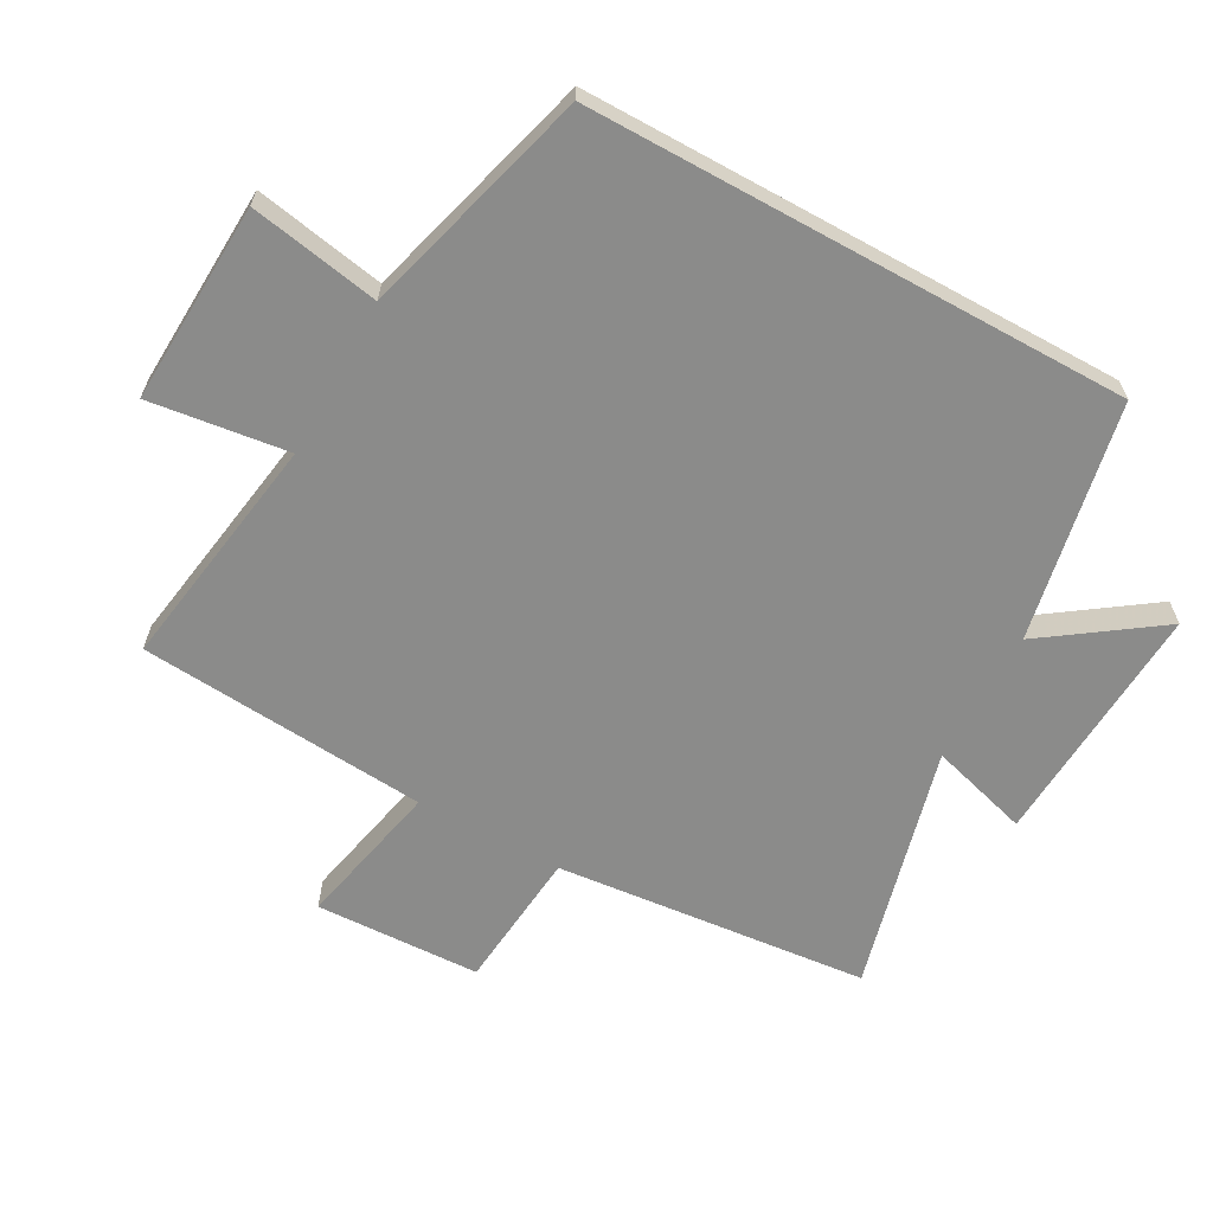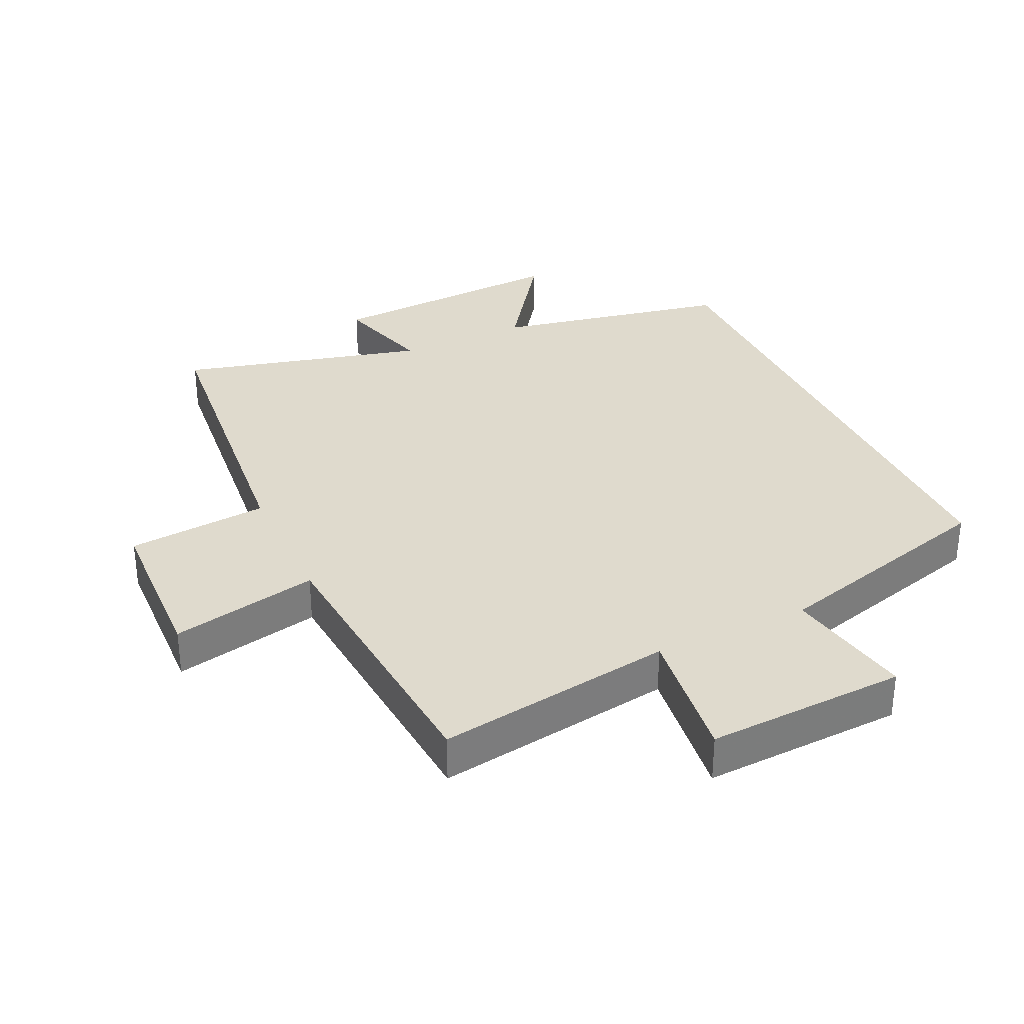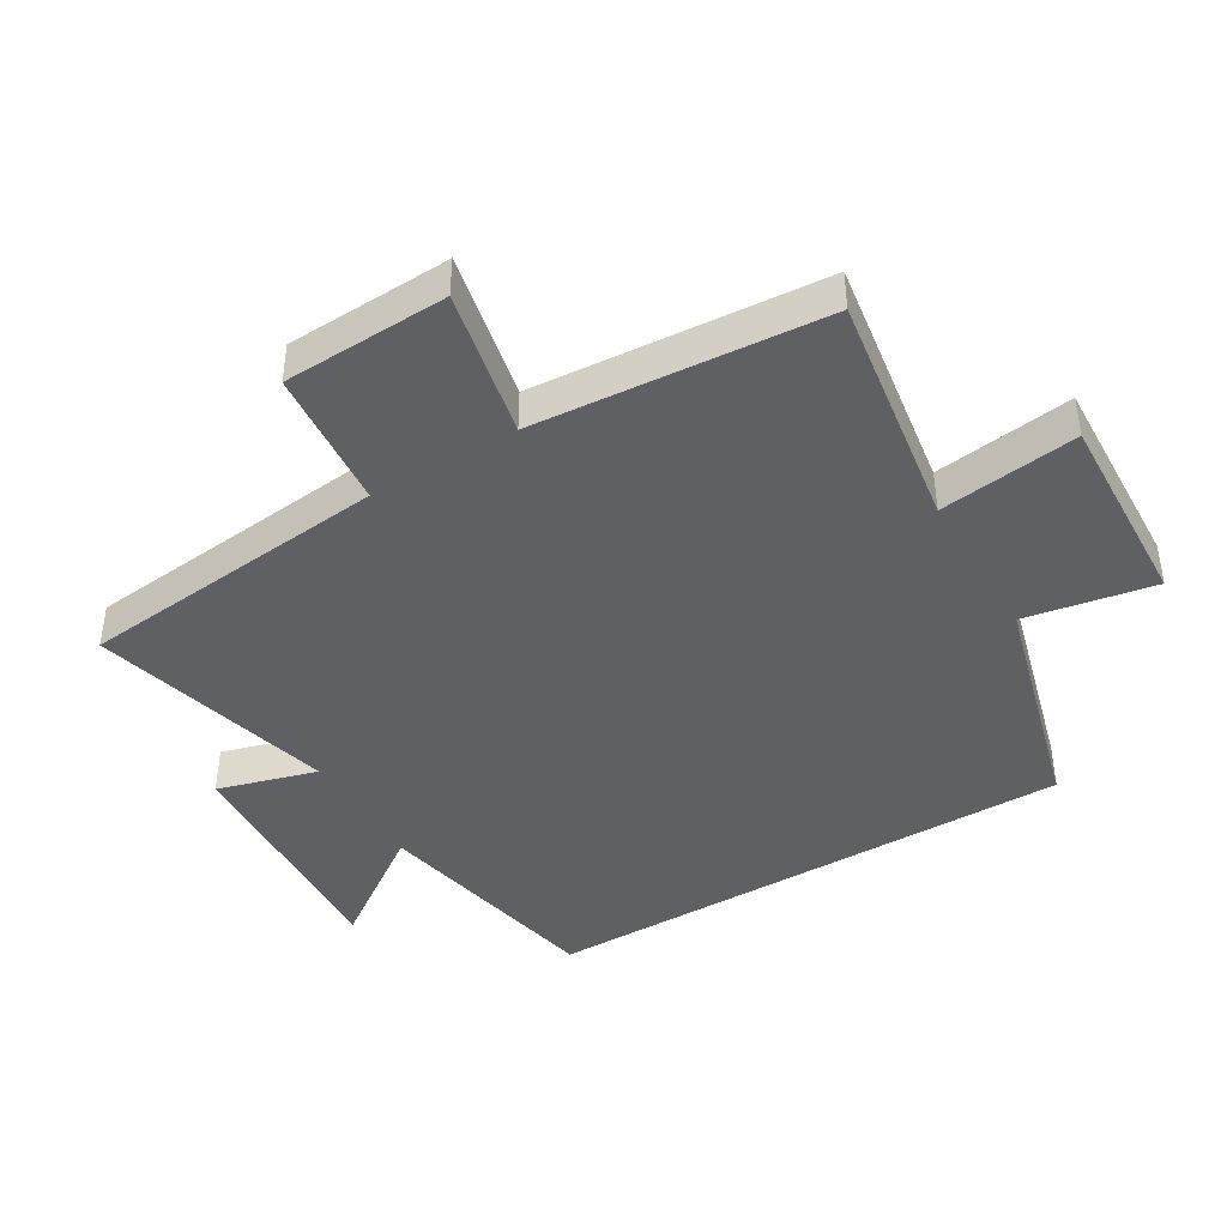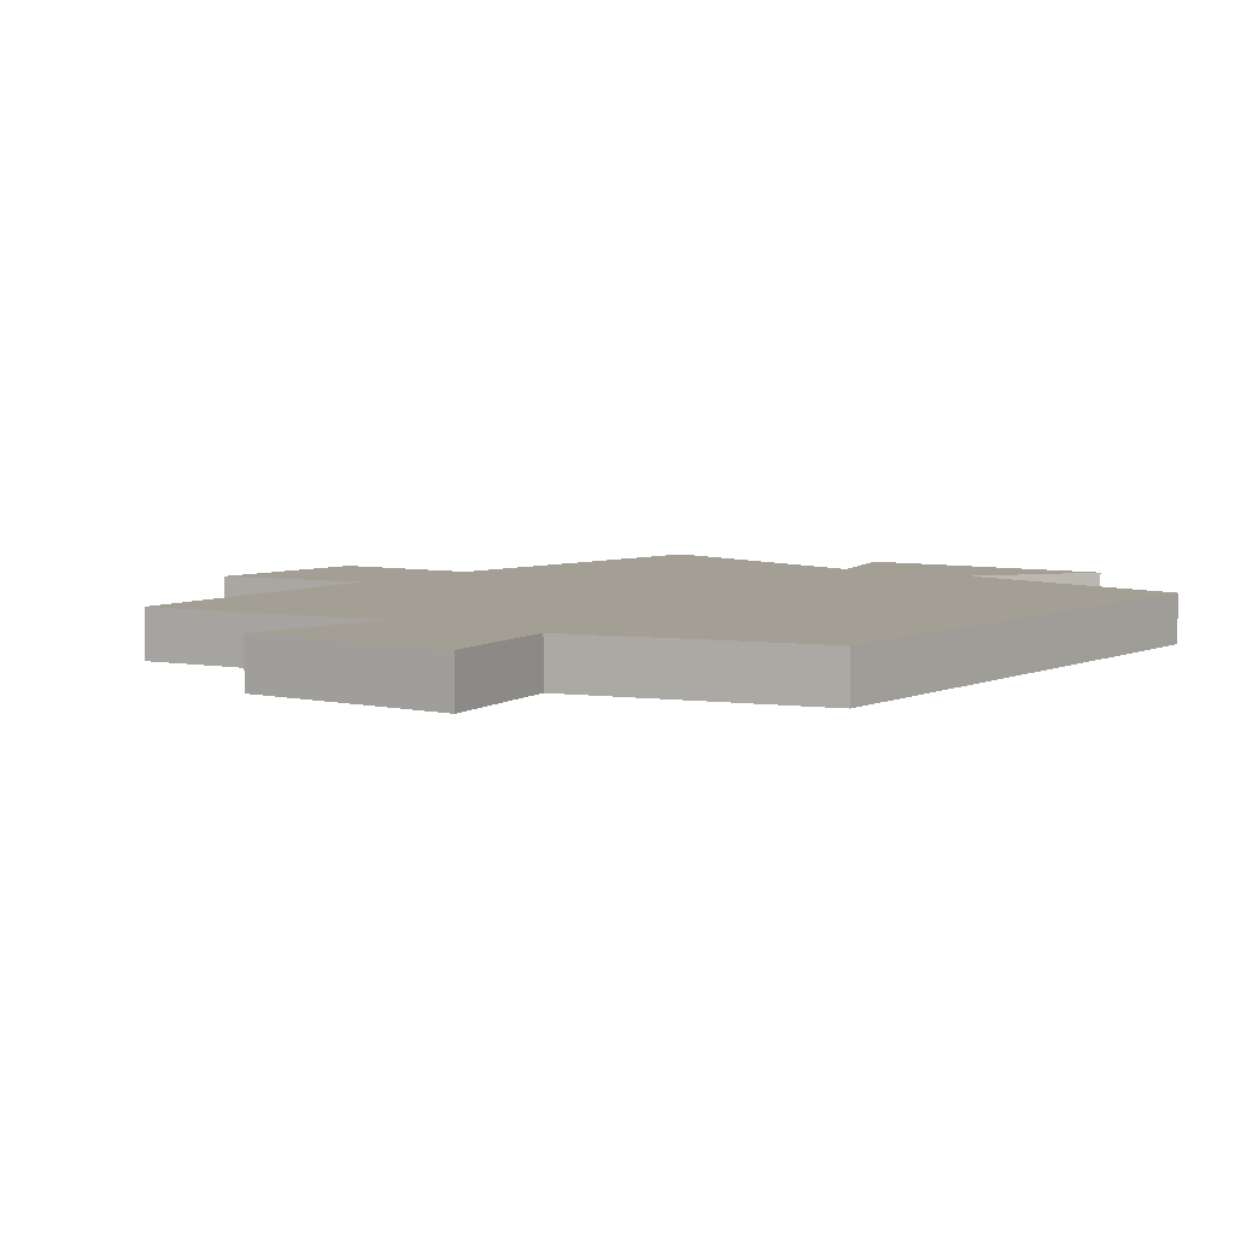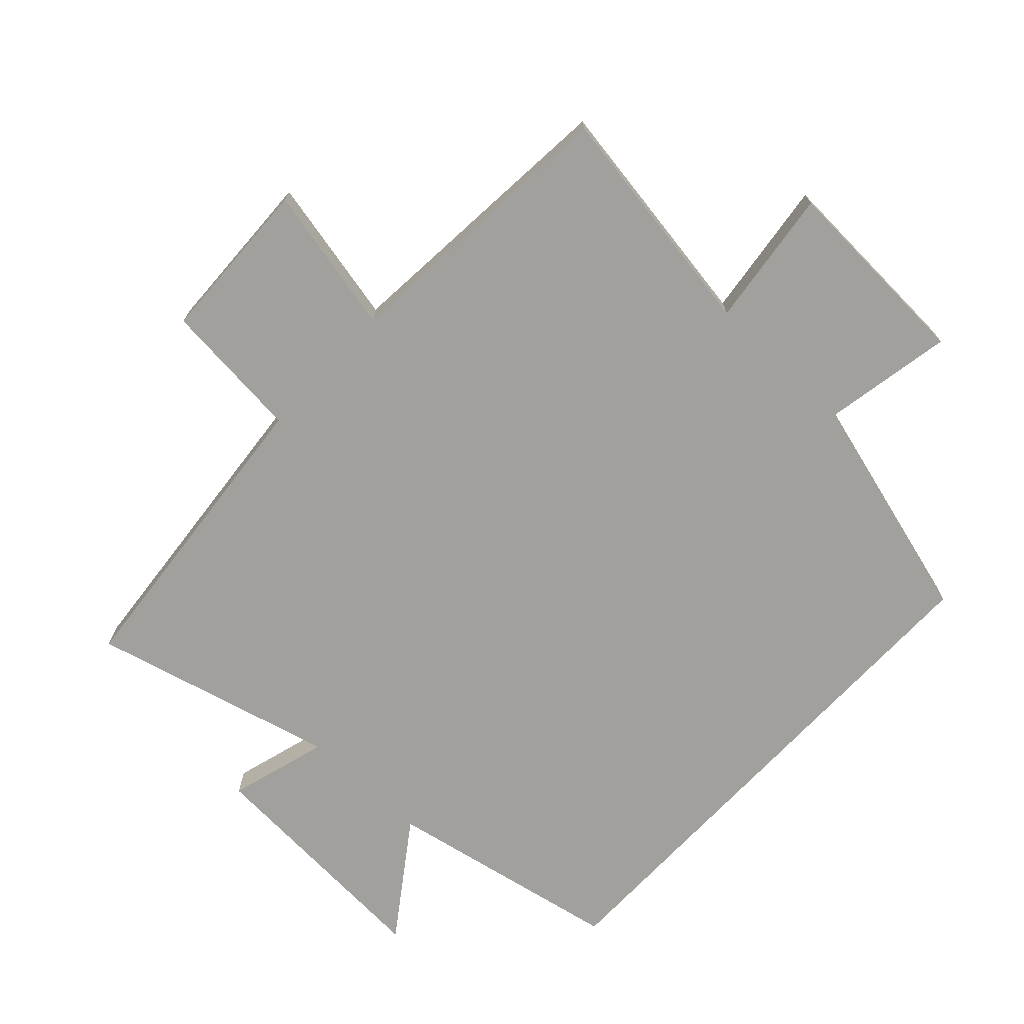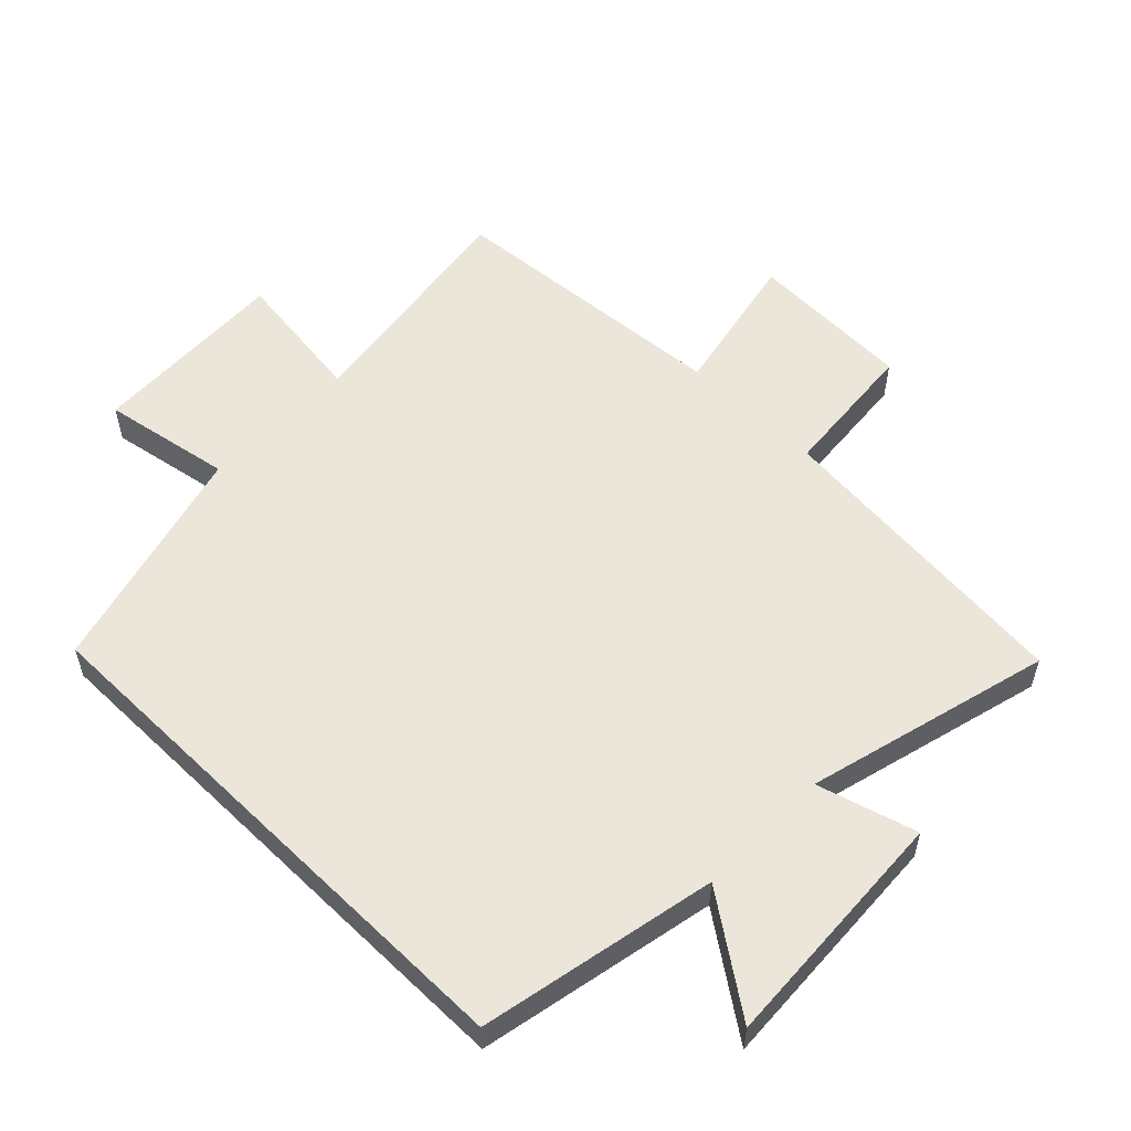
<metadata>
{"format":"obj","ext":"obj","renderer":"f3d","projection":"perspective","resolution":1024,"background":"white","views":[{"elev":-63.7,"azim":61.1,"up":"+Y"},{"elev":32.9,"azim":-25.1,"up":"+Y"},{"elev":-42.5,"azim":-59.1,"up":"+Y"},{"elev":5.6,"azim":37.2,"up":"+Y"},{"elev":-71.6,"azim":-43.1,"up":"+Y"},{"elev":55.5,"azim":134.4,"up":"+Y"}]}
</metadata>
<code>
v -0.452 0.07 -0.597
v -0.5 0.07 -0.115
v -0.717 0.07 -0.095
v -0.727 0.07 0.159
v -0.5 0.07 0.111
v -0.465 0.07 0.556
v -0.1 0.07 0.5
v -0.128 0.07 0.713
v 0.18 0.07 0.699
v 0.144 0.07 0.5
v 0.5 0.07 0.402
v 0.5 0.07 -0.428
v 0.135 0.07 -0.5
v 0.259 0.07 -0.675
v -0.119 0.07 -0.653
v -0.075 0.07 -0.5
v -0.452 0 -0.597
v -0.5 0 -0.115
v -0.717 0 -0.095
v -0.727 0 0.159
v -0.5 0 0.111
v -0.465 0 0.556
v -0.1 0 0.5
v -0.128 0 0.713
v 0.18 0 0.699
v 0.144 0 0.5
v 0.5 0 0.402
v 0.5 0 -0.428
v 0.135 0 -0.5
v 0.259 0 -0.675
v -0.119 0 -0.653
v -0.075 0 -0.5
f 13 14 15 16
f 11 12 13 16
f 10 11 16 1
f 7 8 9 10
f 7 10 1 2
f 5 6 7 2
f 2 3 4 5
f 32 31 30 29
f 32 29 28 27
f 17 32 27 26
f 26 25 24 23
f 18 17 26 23
f 18 23 22 21
f 21 20 19 18
f 1 17 18 2
f 2 18 19 3
f 3 19 20 4
f 4 20 21 5
f 5 21 22 6
f 6 22 23 7
f 7 23 24 8
f 8 24 25 9
f 9 25 26 10
f 10 26 27 11
f 11 27 28 12
f 12 28 29 13
f 13 29 30 14
f 14 30 31 15
f 15 31 32 16
f 16 32 17 1

</code>
